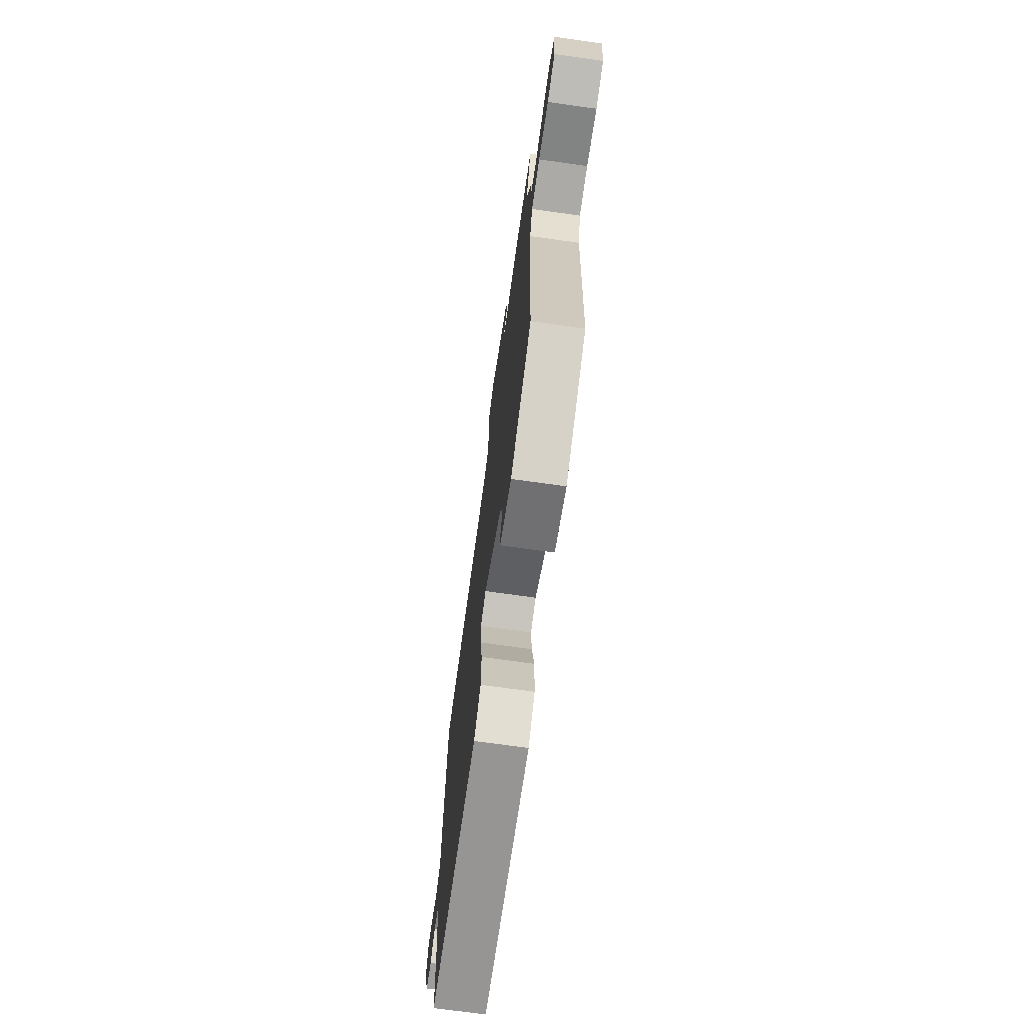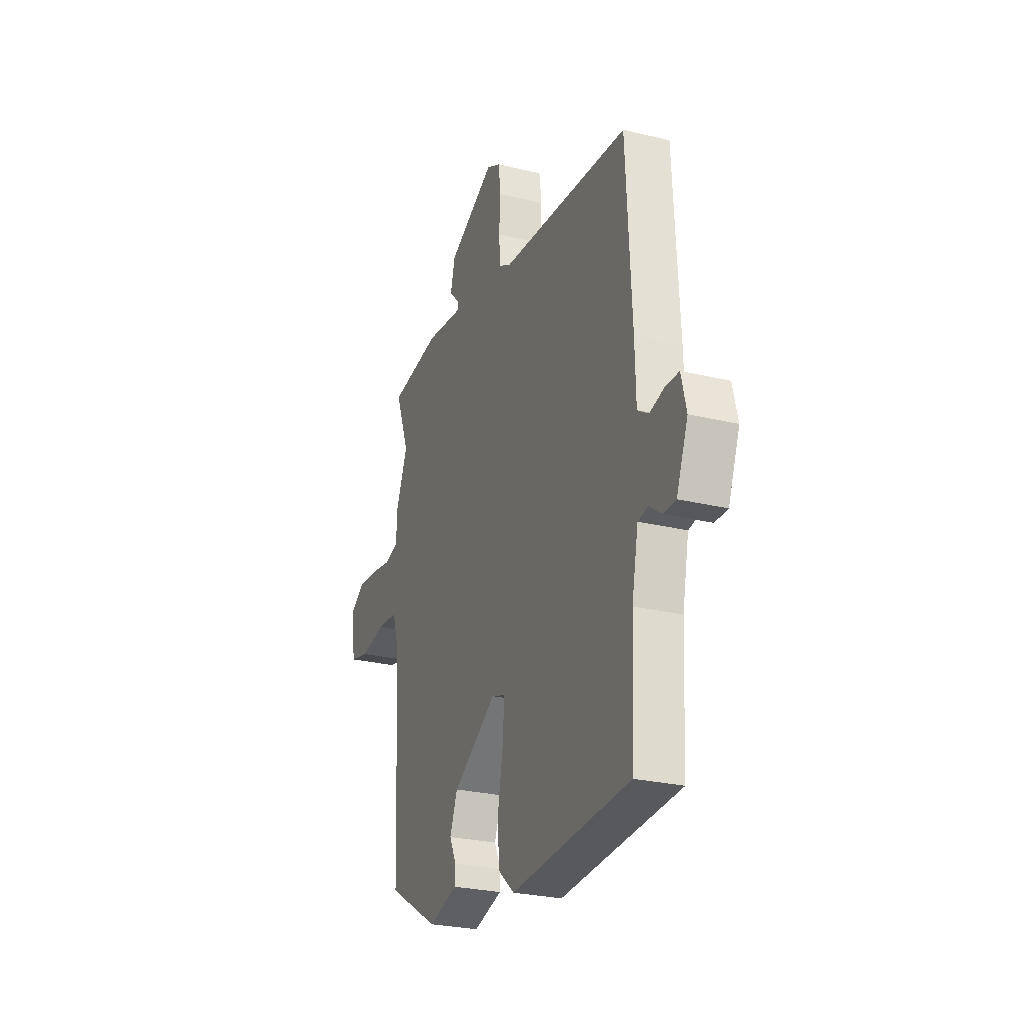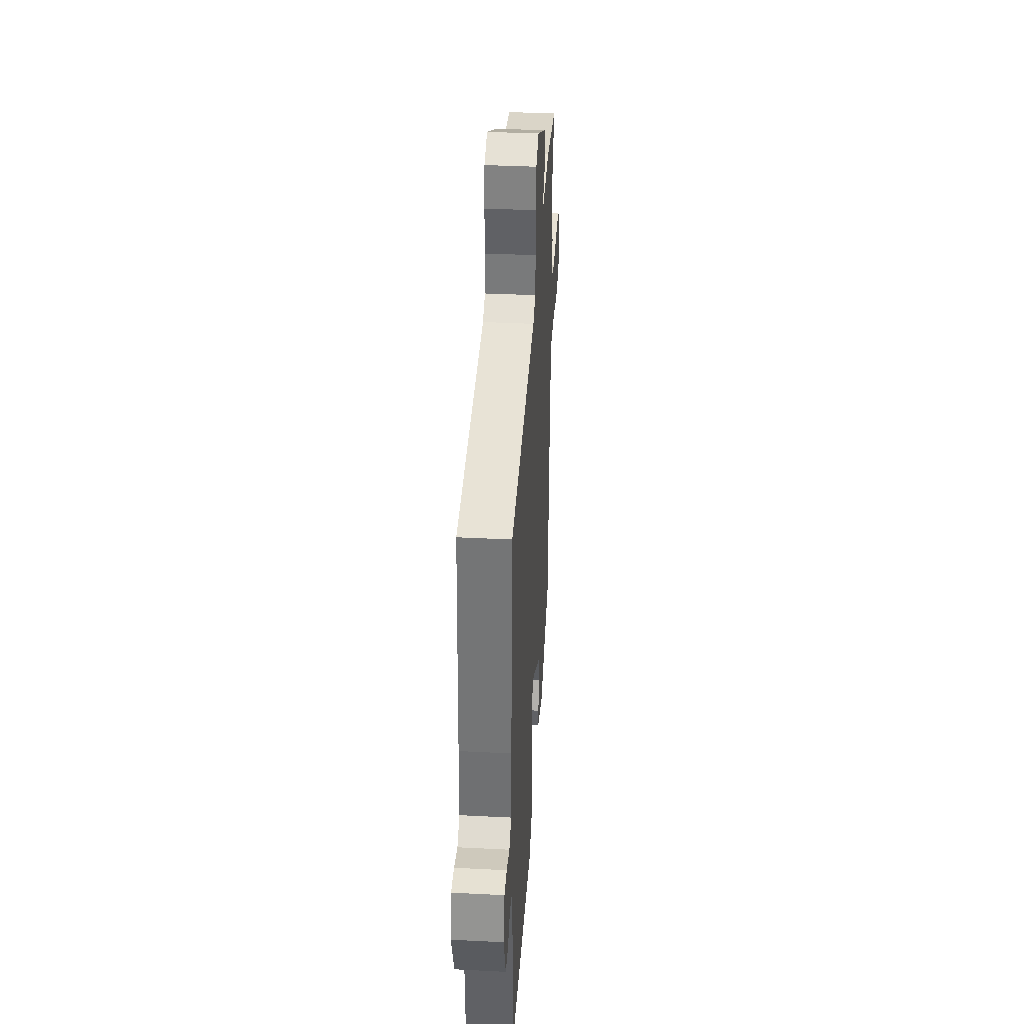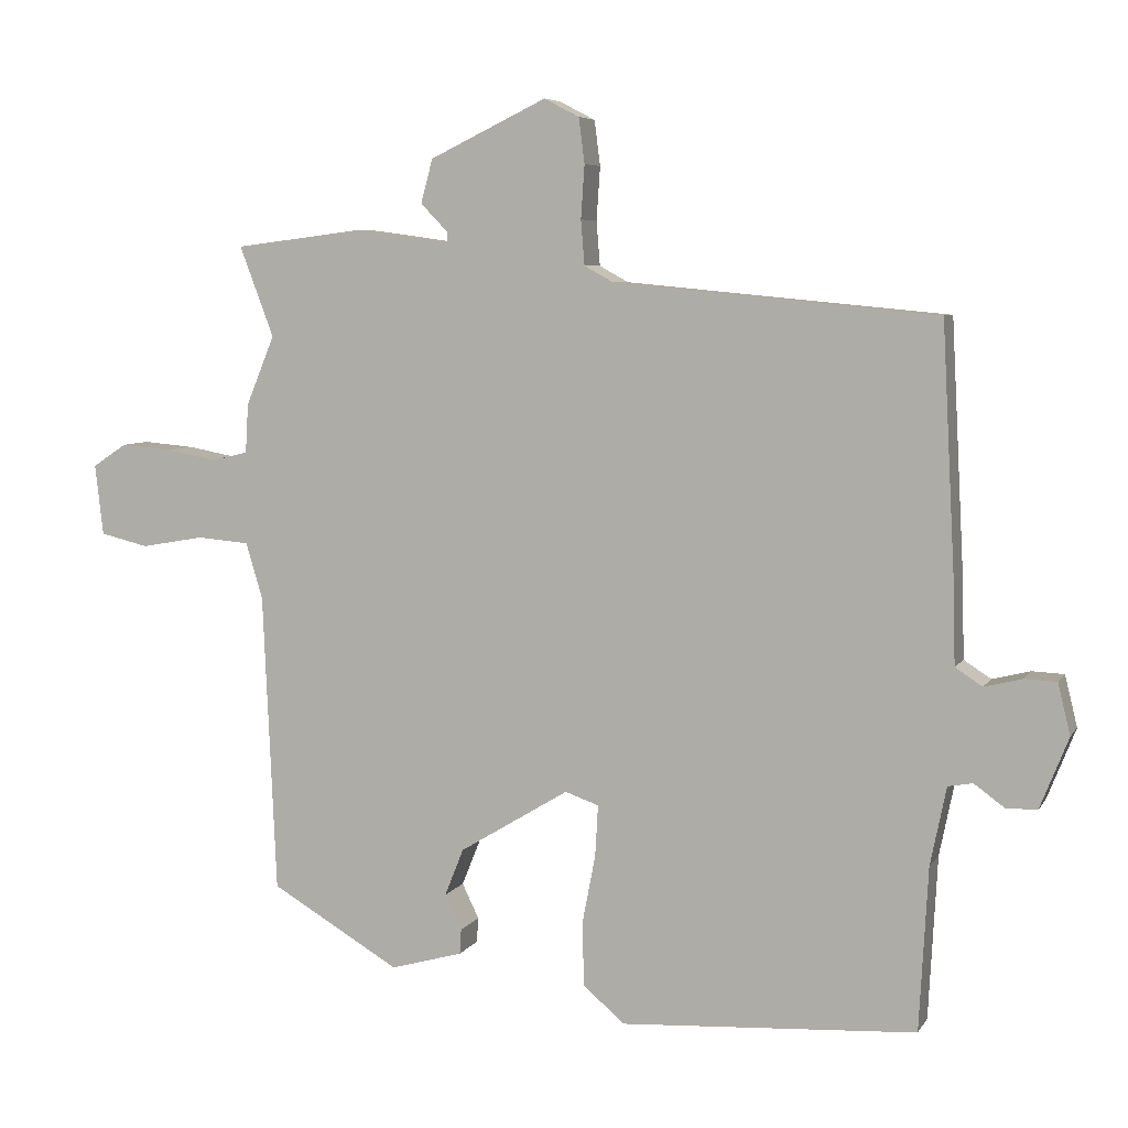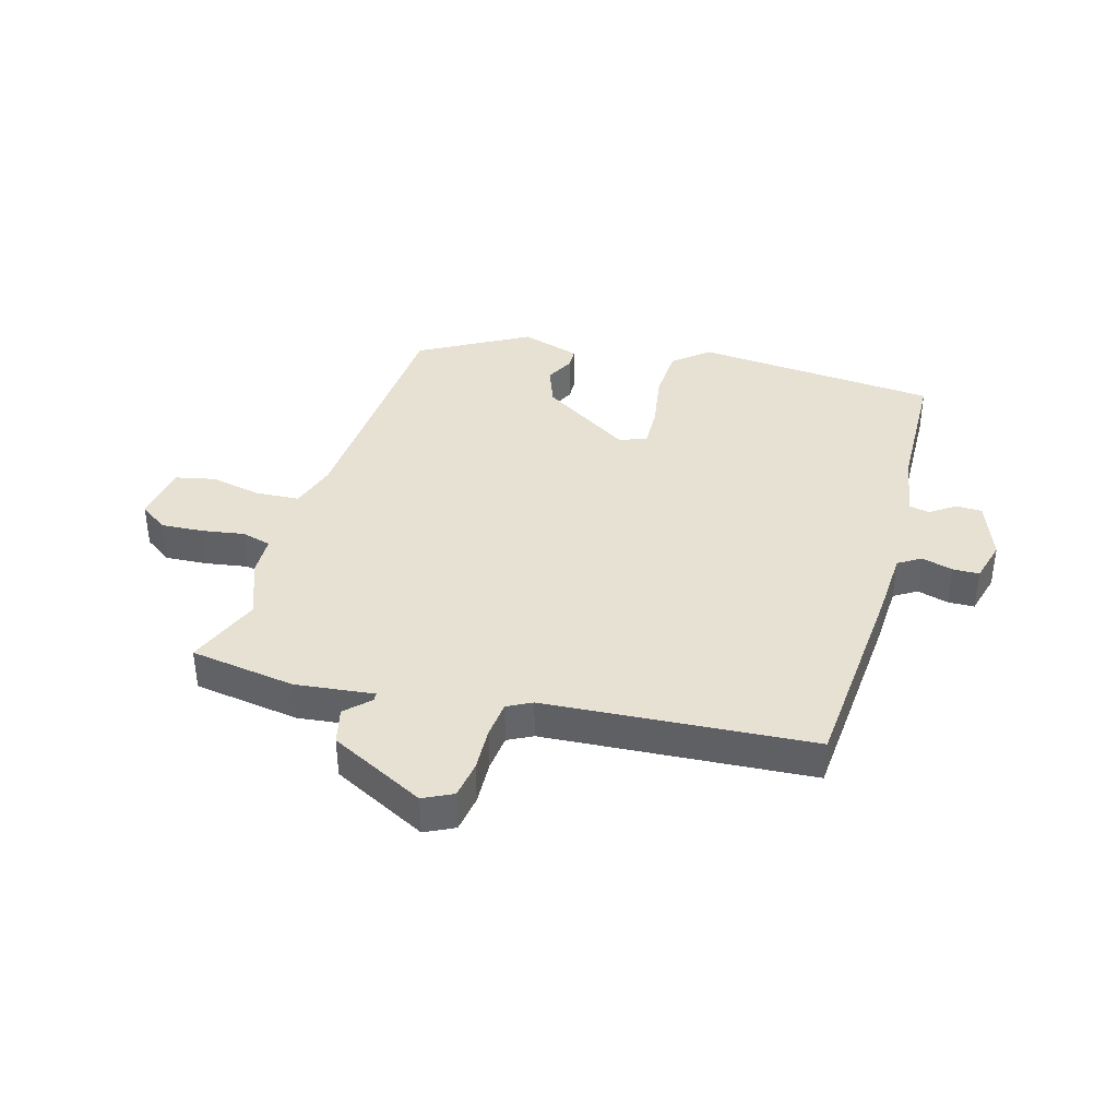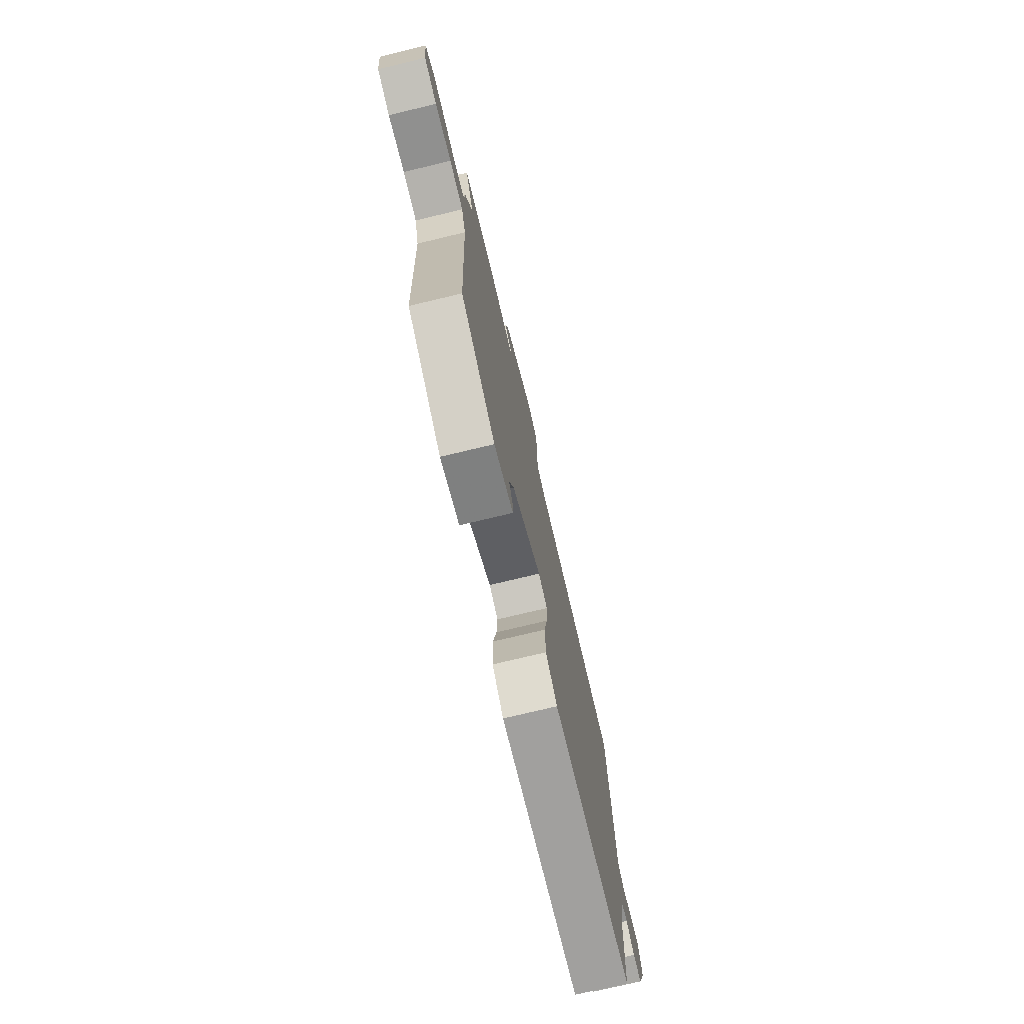
<metadata>
{"format":"obj","ext":"obj","renderer":"f3d","projection":"perspective","resolution":1024,"background":"white","views":[{"elev":-70.9,"azim":-98.0,"up":"+Z"},{"elev":-26.5,"azim":69.1,"up":"+Z"},{"elev":36.2,"azim":93.8,"up":"+Z"},{"elev":6.2,"azim":18.0,"up":"+Z"},{"elev":38.9,"azim":17.3,"up":"+Y"},{"elev":-75.0,"azim":-76.5,"up":"+Z"}]}
</metadata>
<code>
v 0.459 0.07 -0.521
v 0.054 0.07 -0.545
v -0.003 0.07 -0.496
v -0.005 0.07 -0.408
v 0.013 0.07 -0.314
v 0.017 0.07 -0.244
v -0.029 0.07 -0.228
v -0.179 0.07 -0.319
v -0.205 0.07 -0.384
v -0.182 0.07 -0.432
v -0.184 0.07 -0.466
v -0.283 0.07 -0.494
v -0.46 0.07 -0.39
v -0.478 0.07 0.021
v -0.501 0.07 0.098
v -0.573 0.07 0.104
v -0.659 0.07 0.089
v -0.725 0.07 0.105
v -0.736 0.07 0.202
v -0.689 0.07 0.233
v -0.619 0.07 0.227
v -0.549 0.07 0.214
v -0.5 0.07 0.226
v -0.496 0.07 0.293
v -0.457 0.07 0.388
v -0.504 0.07 0.512
v -0.328 0.07 0.534
v -0.198 0.07 0.516
v -0.197 0.07 0.53
v -0.235 0.07 0.569
v -0.219 0.07 0.629
v -0.059 0.07 0.706
v -0.011 0.07 0.681
v -0.003 0.07 0.619
v -0.008 0.07 0.546
v -0.003 0.07 0.485
v 0.037 0.07 0.463
v 0.479 0.07 0.421
v 0.497 0.07 0.081
v 0.5 0.07 -0.032
v 0.537 0.07 -0.056
v 0.589 0.07 -0.043
v 0.633 0.07 -0.045
v 0.65 0.07 -0.115
v 0.611 0.07 -0.213
v 0.568 0.07 -0.213
v 0.527 0.07 -0.183
v 0.493 0.07 -0.189
v 0.471 0.07 -0.297
v 0.459 0 -0.521
v 0.054 0 -0.545
v -0.003 0 -0.496
v -0.005 0 -0.408
v 0.013 0 -0.314
v 0.017 0 -0.244
v -0.029 0 -0.228
v -0.179 0 -0.319
v -0.205 0 -0.384
v -0.182 0 -0.432
v -0.184 0 -0.466
v -0.283 0 -0.494
v -0.46 0 -0.39
v -0.478 0 0.021
v -0.501 0 0.098
v -0.573 0 0.104
v -0.659 0 0.089
v -0.725 0 0.105
v -0.736 0 0.202
v -0.689 0 0.233
v -0.619 0 0.227
v -0.549 0 0.214
v -0.5 0 0.226
v -0.496 0 0.293
v -0.457 0 0.388
v -0.504 0 0.512
v -0.328 0 0.534
v -0.198 0 0.516
v -0.197 0 0.53
v -0.235 0 0.569
v -0.219 0 0.629
v -0.059 0 0.706
v -0.011 0 0.681
v -0.003 0 0.619
v -0.008 0 0.546
v -0.003 0 0.485
v 0.037 0 0.463
v 0.479 0 0.421
v 0.497 0 0.081
v 0.5 0 -0.032
v 0.537 0 -0.056
v 0.589 0 -0.043
v 0.633 0 -0.045
v 0.65 0 -0.115
v 0.611 0 -0.213
v 0.568 0 -0.213
v 0.527 0 -0.183
v 0.493 0 -0.189
v 0.471 0 -0.297
f 44 45 46 47
f 44 47 48
f 41 42 43 44
f 41 44 48
f 40 41 48
f 37 38 39 40
f 36 37 40 48
f 32 33 34 35
f 32 35 36
f 29 30 31 32
f 28 29 32 36
f 25 26 27 28
f 23 24 25 28
f 23 28 36 48
f 19 20 21 22
f 17 18 19 22
f 16 17 22 23
f 15 16 23
f 14 15 23 48
f 9 10 11 12
f 8 9 12 13
f 7 8 13 14
f 2 3 4 5
f 49 1 2 5
f 49 5 6
f 14 48 49
f 6 7 14 49
f 96 95 94 93
f 97 96 93
f 93 92 91 90
f 97 93 90
f 97 90 89
f 89 88 87 86
f 97 89 86 85
f 84 83 82 81
f 85 84 81
f 81 80 79 78
f 85 81 78 77
f 77 76 75 74
f 77 74 73 72
f 97 85 77 72
f 71 70 69 68
f 71 68 67 66
f 72 71 66 65
f 72 65 64
f 97 72 64 63
f 61 60 59 58
f 62 61 58 57
f 63 62 57 56
f 54 53 52 51
f 54 51 50 98
f 55 54 98
f 98 97 63
f 98 63 56 55
f 1 50 51 2
f 2 51 52 3
f 3 52 53 4
f 4 53 54 5
f 5 54 55 6
f 6 55 56 7
f 7 56 57 8
f 8 57 58 9
f 9 58 59 10
f 10 59 60 11
f 11 60 61 12
f 12 61 62 13
f 13 62 63 14
f 14 63 64 15
f 15 64 65 16
f 16 65 66 17
f 17 66 67 18
f 18 67 68 19
f 19 68 69 20
f 20 69 70 21
f 21 70 71 22
f 22 71 72 23
f 23 72 73 24
f 24 73 74 25
f 25 74 75 26
f 26 75 76 27
f 27 76 77 28
f 28 77 78 29
f 29 78 79 30
f 30 79 80 31
f 31 80 81 32
f 32 81 82 33
f 33 82 83 34
f 34 83 84 35
f 35 84 85 36
f 36 85 86 37
f 37 86 87 38
f 38 87 88 39
f 39 88 89 40
f 40 89 90 41
f 41 90 91 42
f 42 91 92 43
f 43 92 93 44
f 44 93 94 45
f 45 94 95 46
f 46 95 96 47
f 47 96 97 48
f 48 97 98 49
f 49 98 50 1

</code>
